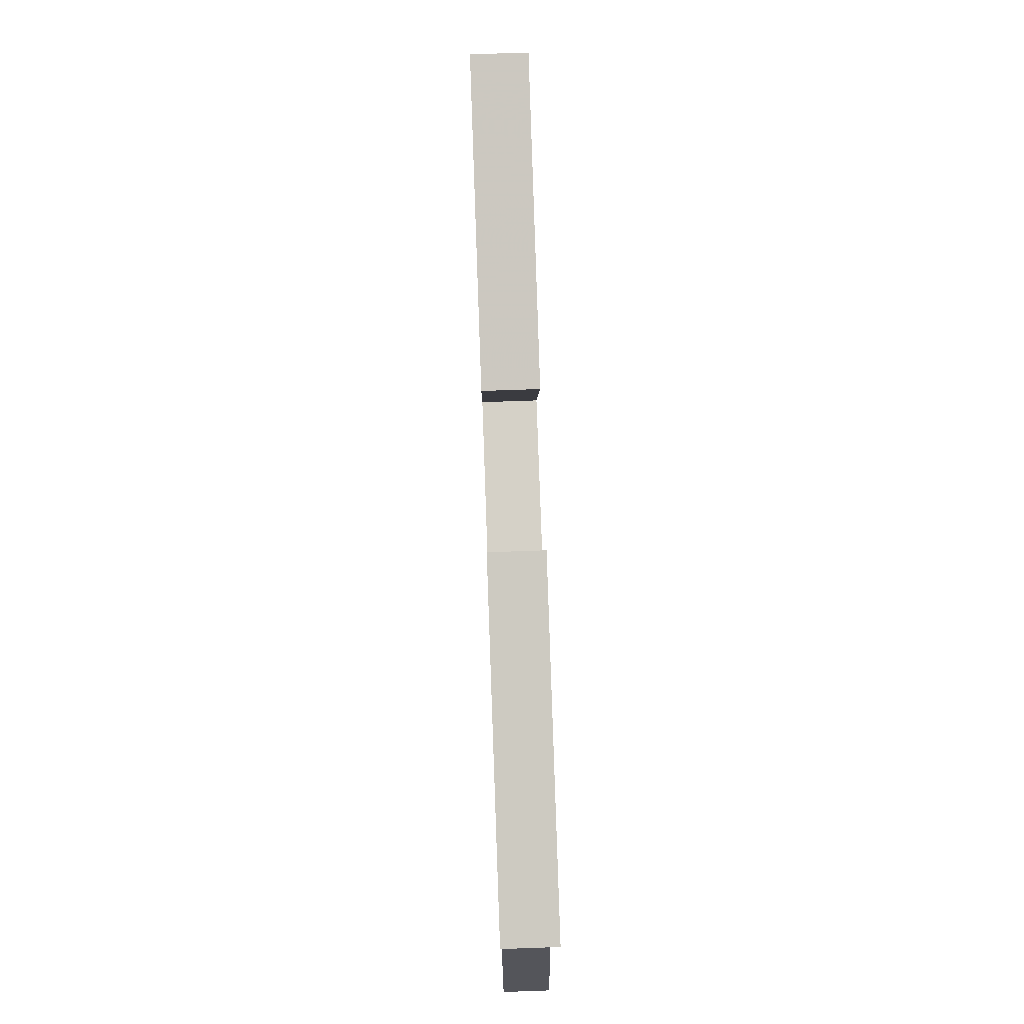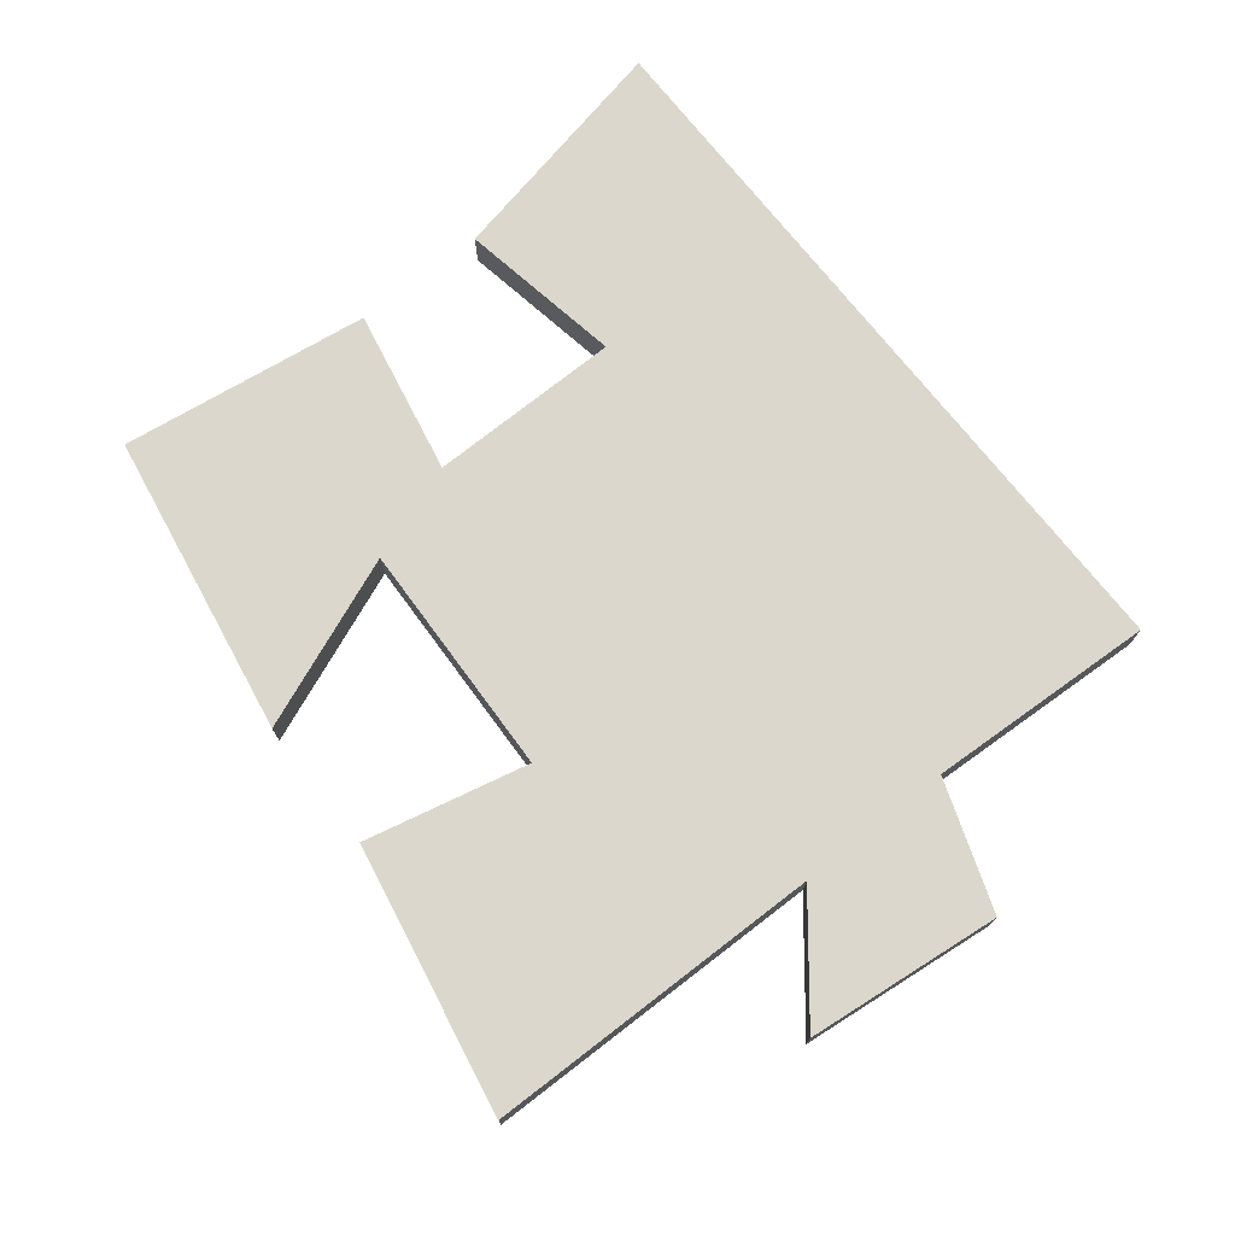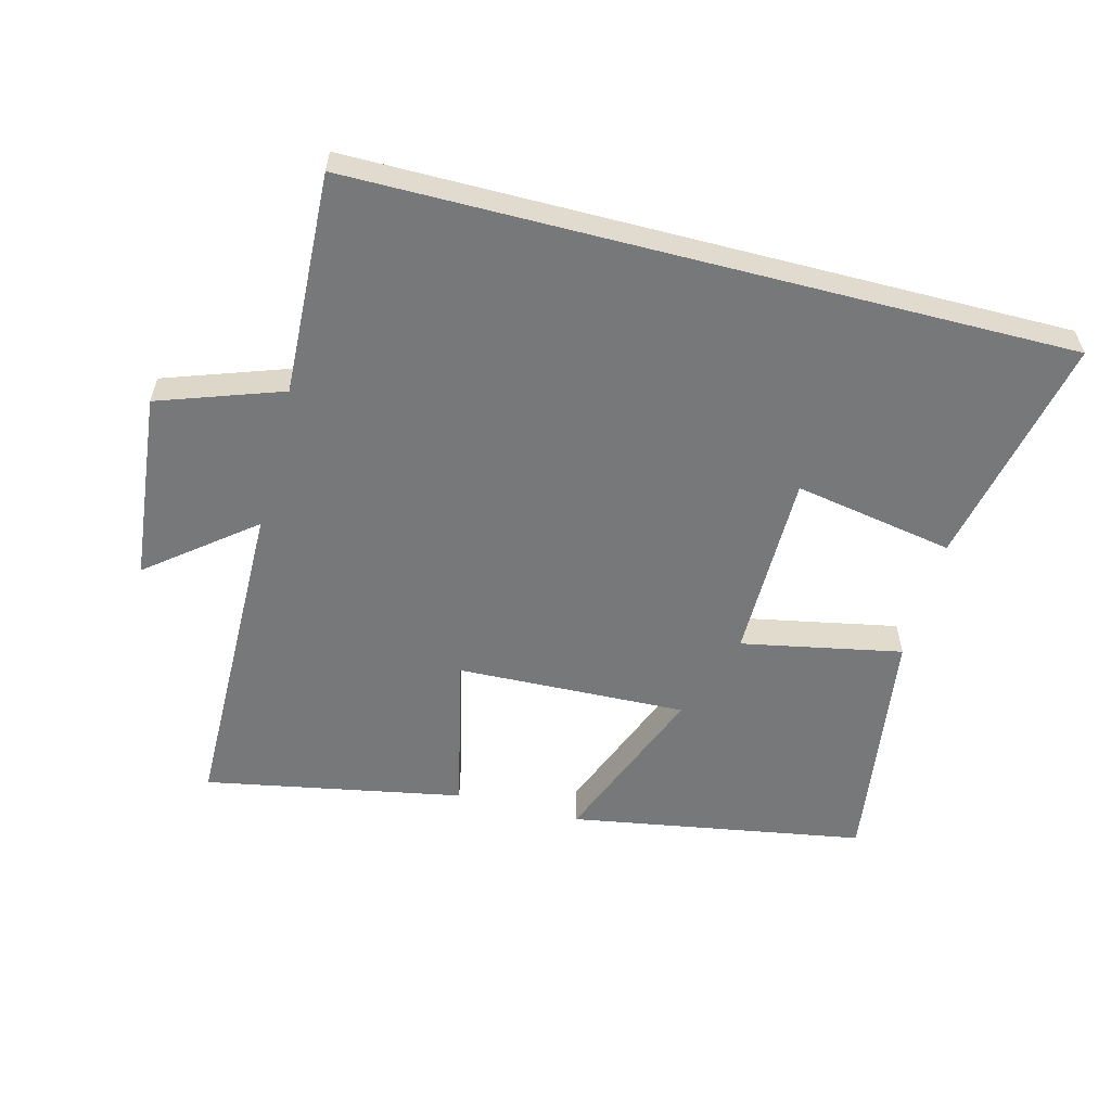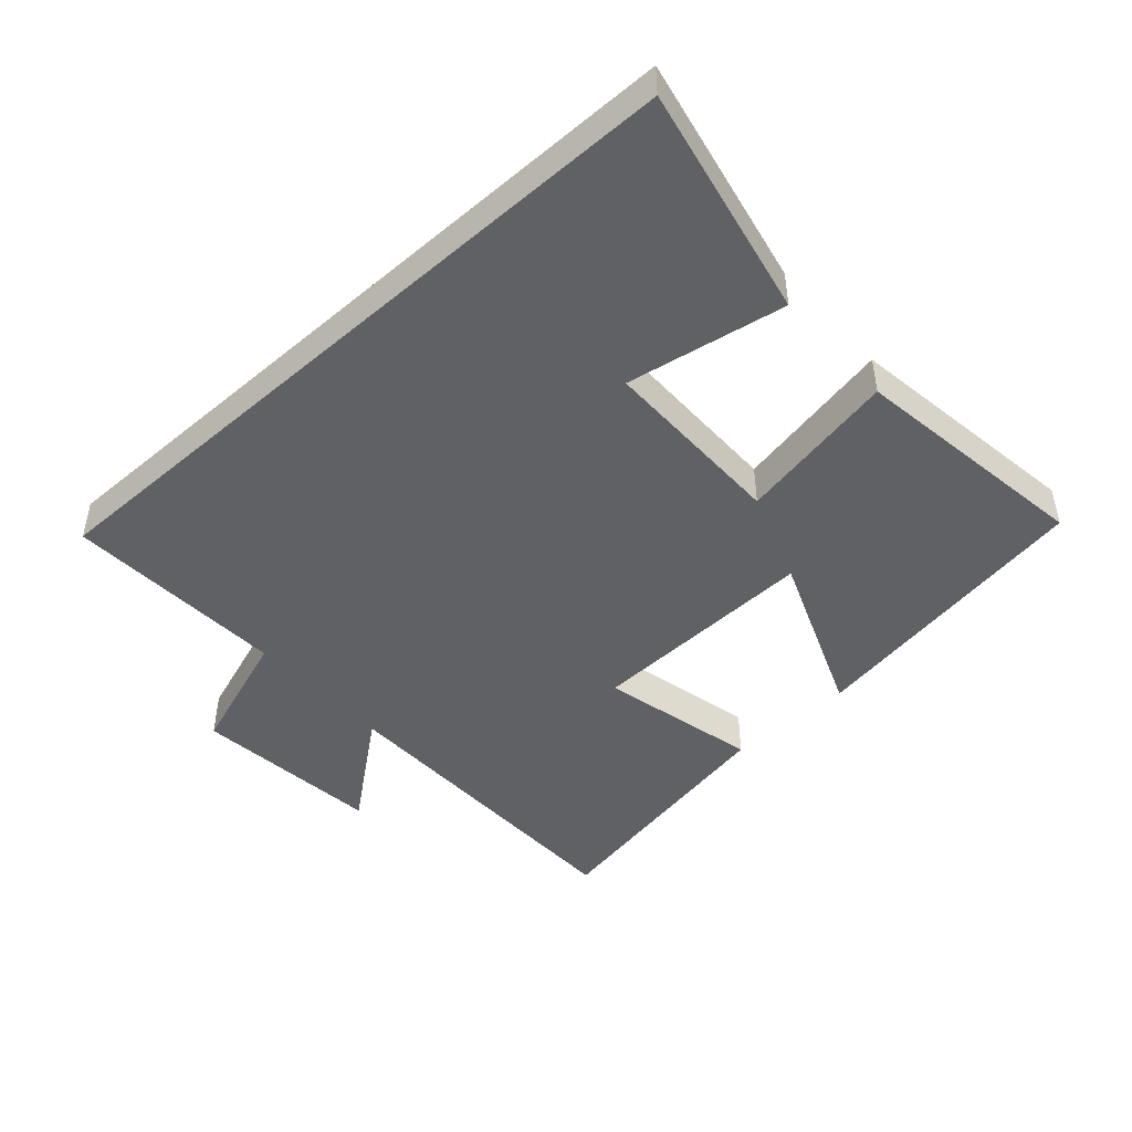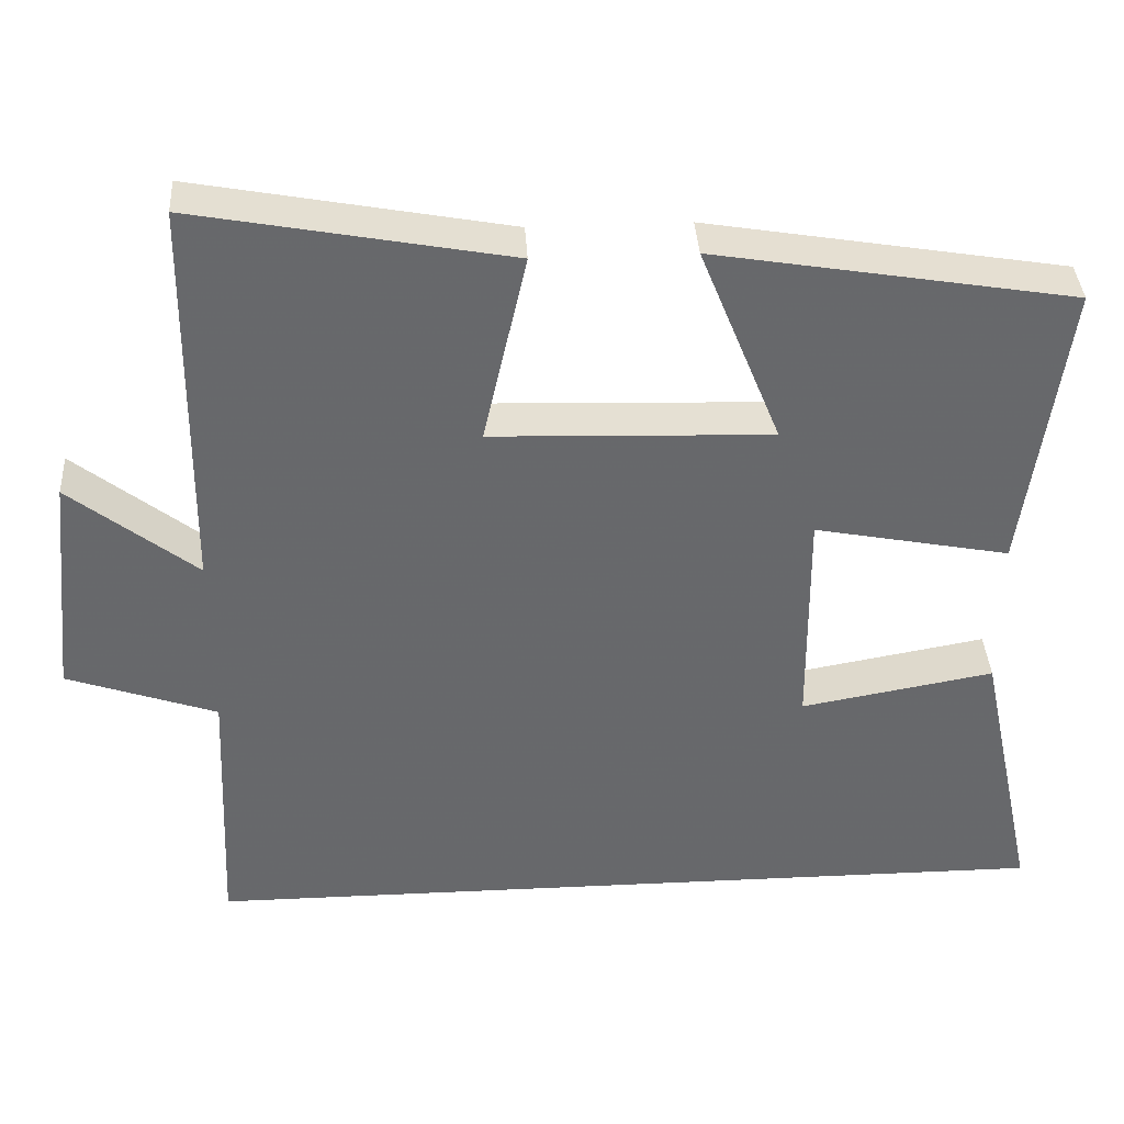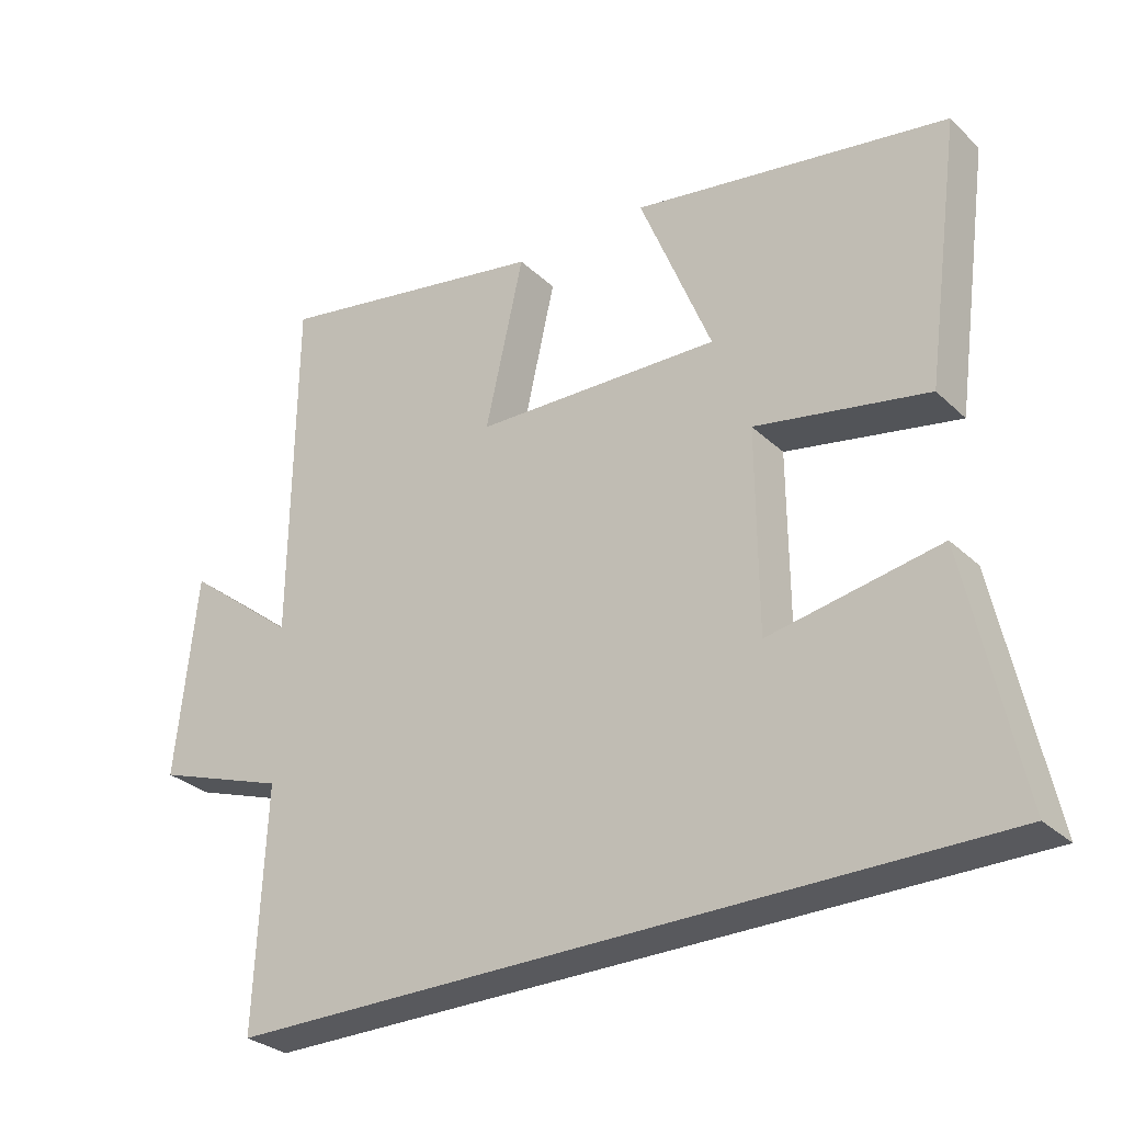
<metadata>
{"format":"obj","ext":"obj","renderer":"f3d","projection":"perspective","resolution":1024,"background":"white","views":[{"elev":76.9,"azim":-92.0,"up":"+Z"},{"elev":73.4,"azim":51.8,"up":"+Y"},{"elev":-57.4,"azim":165.5,"up":"+Y"},{"elev":-46.4,"azim":-138.0,"up":"+Y"},{"elev":37.7,"azim":176.6,"up":"+Z"},{"elev":-29.9,"azim":-143.2,"up":"+Z"}]}
</metadata>
<code>
v 0.515 0.07 -0.5
v -0.576 0.07 -0.5
v -0.5 0.07 -0.144
v -0.255 0.07 -0.188
v -0.253 0.07 0.1
v -0.5 0.07 0.052
v -0.551 0.07 0.424
v -0.098 0.07 0.5
v -0.201 0.07 0.245
v 0.153 0.07 0.257
v 0.098 0.07 0.5
v 0.495 0.07 0.574
v 0.5 0.07 0.071
v 0.66 0.07 0.197
v 0.69 0.07 -0.093
v 0.5 0.07 -0.159
v 0.515 0 -0.5
v -0.576 0 -0.5
v -0.5 0 -0.144
v -0.255 0 -0.188
v -0.253 0 0.1
v -0.5 0 0.052
v -0.551 0 0.424
v -0.098 0 0.5
v -0.201 0 0.245
v 0.153 0 0.257
v 0.098 0 0.5
v 0.495 0 0.574
v 0.5 0 0.071
v 0.66 0 0.197
v 0.69 0 -0.093
v 0.5 0 -0.159
f 13 14 15 16
f 12 13 16
f 11 12 16
f 10 11 16
f 9 10 16 1
f 6 7 8 9
f 5 6 9
f 4 5 9 1
f 1 2 3 4
f 32 31 30 29
f 32 29 28
f 32 28 27
f 32 27 26
f 17 32 26 25
f 25 24 23 22
f 25 22 21
f 17 25 21 20
f 20 19 18 17
f 1 17 18 2
f 2 18 19 3
f 3 19 20 4
f 4 20 21 5
f 5 21 22 6
f 6 22 23 7
f 7 23 24 8
f 8 24 25 9
f 9 25 26 10
f 10 26 27 11
f 11 27 28 12
f 12 28 29 13
f 13 29 30 14
f 14 30 31 15
f 15 31 32 16
f 16 32 17 1

</code>
